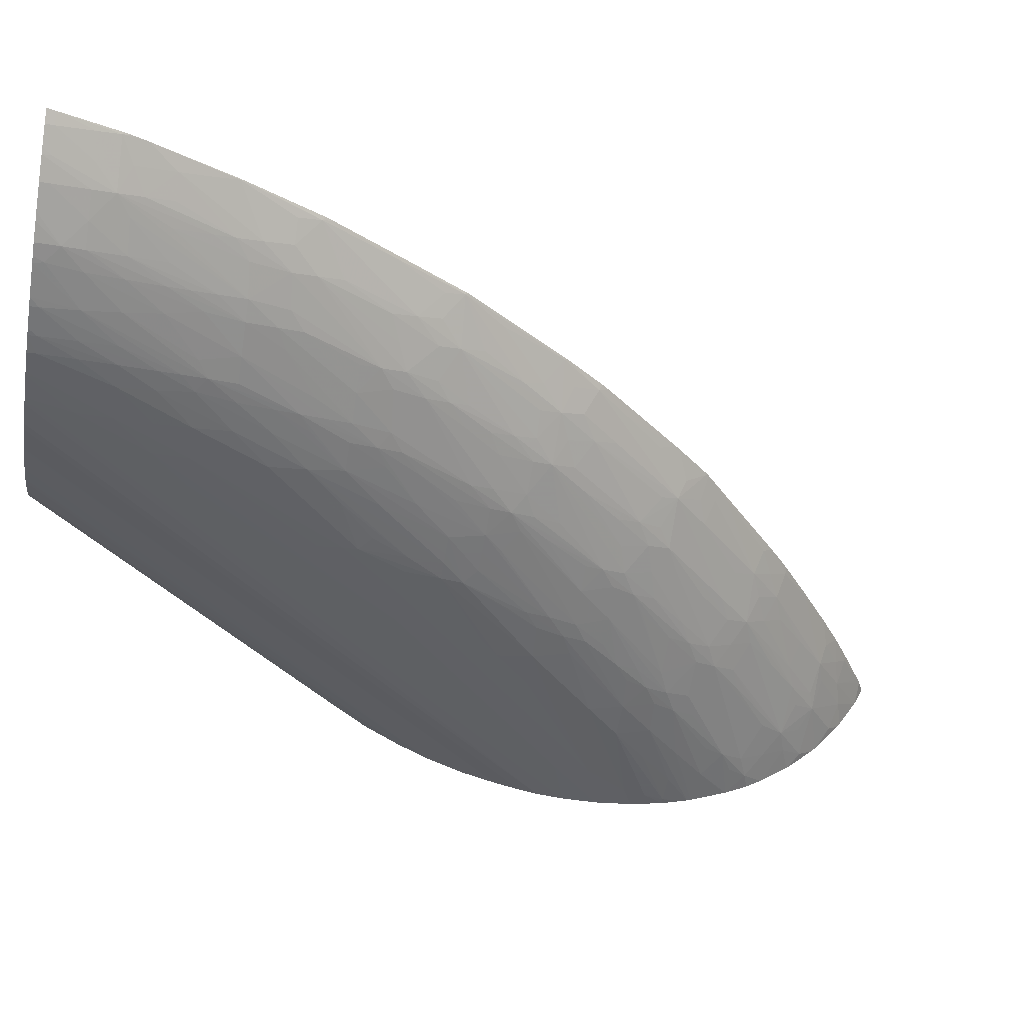
<metadata>
{"format":"obj","ext":"obj","renderer":"f3d","projection":"perspective","resolution":1024,"background":"white","views":[{"elev":-38.9,"azim":80.1,"up":"+Y"}]}
</metadata>
<code>
v 2.902 1.042 -0.3785
v 2.897 1.035 -0.3785
v 2.896 1.036 -0.3839
v 2.901 1.042 -0.3839
v 2.851 1.042 -0.3785
v 2.888 1.026 -0.3785
v 2.884 1.024 -0.3839
v 2.882 1.027 -0.4068
v 2.893 1.039 -0.4068
v 2.891 1.041 -0.4203
v 2.892 1.042 -0.4211
v 2.661 1.018 -0.3785
v 2.661 1.042 -0.7434
v 2.444 1.04 -0.9272
v 2.885 1.024 -0.3785
v 2.87 1.016 -0.4068
v 2.868 1.018 -0.4207
v 2.879 1.03 -0.4281
v 2.874 1.034 -0.4528
v 2.887 1.042 -0.4345
v 2.89 1.042 -0.4261
v 2.608 1.006 -0.3785
v 2.444 1.006 -0.5618
v 2.661 1.042 -0.806
v 2.444 1.04 -0.9729
v 2.873 1.014 -0.3785
v 2.873 1.014 -0.3839
v 2.856 1.006 -0.4068
v 2.839 0.9988 -0.4298
v 2.857 1.012 -0.4289
v 2.817 0.9987 -0.4987
v 2.851 1.013 -0.4528
v 2.847 1.016 -0.4757
v 2.866 1.02 -0.436
v 2.863 1.023 -0.4528
v 2.845 1.018 -0.4883
v 2.842 1.021 -0.5036
v 2.87 1.038 -0.4719
v 2.868 1.041 -0.4872
v 2.868 1.042 -0.4867
v 2.62 0.9981 -0.3785
v 2.444 1.005 -0.5627
v 2.444 0.9991 -0.5695
v 2.444 0.9855 -0.5862
v 2.444 0.9836 -0.5886
v 2.444 0.9816 -0.5917
v 2.444 0.9673 -0.6131
v 2.682 1.042 -0.7827
v 2.661 1.041 -0.8052
v 2.658 1.04 -0.8067
v 2.645 1.034 -0.8147
v 2.592 1.019 -0.8536
v 2.64 1.04 -0.8242
v 2.635 1.04 -0.8285
v 2.594 1.04 -0.8665
v 2.587 1.04 -0.8723
v 2.576 1.04 -0.8818
v 2.549 1.04 -0.9023
v 2.522 1.04 -0.9223
v 2.501 1.04 -0.9376
v 2.494 1.04 -0.9423
v 2.483 1.04 -0.9494
v 2.456 1.04 -0.9667
v 2.453 1.04 -0.9686
v 2.444 1.029 -0.9674
v 2.86 1.004 -0.3785
v 2.844 0.9956 -0.3934
v 2.843 0.9966 -0.4068
v 2.824 0.9938 -0.4528
v 2.822 0.995 -0.4662
v 2.82 0.9966 -0.4815
v 2.836 1.002 -0.4528
v 2.834 1.012 -0.4971
v 2.806 0.9912 -0.4987
v 2.802 0.9934 -0.5175
v 2.799 0.9955 -0.5328
v 2.81 1.001 -0.5238
v 2.827 1.014 -0.5216
v 2.839 1.025 -0.5216
v 2.867 1.042 -0.4889
v 2.849 1.036 -0.5216
v 2.846 1.04 -0.5359
v 2.63 0.9923 -0.3785
v 2.444 0.9549 -0.6365
v 2.666 1.03 -0.7905
v 2.684 1.042 -0.7804
v 2.689 1.035 -0.7684
v 2.651 1.028 -0.8033
v 2.661 1.018 -0.7855
v 2.638 1.018 -0.8084
v 2.6 1.012 -0.8384
v 2.568 0.9966 -0.853
v 2.576 1.012 -0.8603
v 2.567 1.021 -0.8756
v 2.583 1.028 -0.8676
v 2.598 1.034 -0.8595
v 2.574 1.036 -0.8808
v 2.549 1.039 -0.9019
v 2.507 1.03 -0.9279
v 2.489 1.029 -0.9397
v 2.482 1.037 -0.9489
v 2.475 1.021 -0.9443
v 2.444 1.027 -0.9663
v 2.855 1.001 -0.3785
v 2.835 0.9905 -0.385
v 2.831 0.9905 -0.4068
v 2.828 0.9919 -0.4298
v 2.845 0.995 -0.3785
v 2.812 0.9903 -0.4746
v 2.787 0.9815 -0.4987
v 2.763 0.978 -0.5441
v 2.79 0.988 -0.5238
v 2.764 0.9842 -0.5675
v 2.779 0.9931 -0.5675
v 2.776 0.995 -0.5803
v 2.824 1.017 -0.5369
v 2.847 1.042 -0.5372
v 2.823 1.04 -0.581
v 2.844 1.042 -0.5422
v 2.82 1.02 -0.5523
v 2.797 1.02 -0.5981
v 2.633 0.9909 -0.3785
v 2.444 0.9541 -0.6383
v 2.707 1.042 -0.7535
v 2.711 1.036 -0.7442
v 2.637 0.9963 -0.7844
v 2.591 0.9964 -0.8302
v 2.733 1.038 -0.72
v 2.704 1.021 -0.7364
v 2.711 1.015 -0.7212
v 2.666 1.014 -0.774
v 2.659 0.997 -0.7601
v 2.651 1.001 -0.7756
v 2.559 0.9833 -0.8435
v 2.553 0.9913 -0.8592
v 2.528 0.9924 -0.8807
v 2.503 0.9937 -0.902
v 2.543 0.9982 -0.8745
v 2.56 1.005 -0.8675
v 2.576 0.9907 -0.8377
v 2.552 1.013 -0.8816
v 2.527 1.015 -0.9028
v 2.502 1.017 -0.924
v 2.542 1.023 -0.8969
v 2.459 1.014 -0.949
v 2.489 1.012 -0.9281
v 2.444 1.007 -0.9531
v 2.838 0.9915 -0.3785
v 2.835 0.9898 -0.3785
v 2.81 0.9811 -0.4068
v 2.81 0.9833 -0.4298
v 2.81 0.9862 -0.4528
v 2.785 0.9771 -0.4745
v 2.772 0.9742 -0.4987
v 2.754 0.972 -0.5361
v 2.751 0.9734 -0.5513
v 2.748 0.975 -0.5675
v 2.765 0.9903 -0.589
v 2.741 0.9771 -0.5915
v 2.757 0.9925 -0.6094
v 2.773 0.9979 -0.5956
v 2.787 1.007 -0.5892
v 2.801 1.017 -0.5828
v 2.822 1.042 -0.5856
v 2.803 1.037 -0.6134
v 2.799 1.041 -0.6259
v 2.781 1.014 -0.6134
v 2.777 1.017 -0.627
v 2.793 1.025 -0.6134
v 2.649 0.9836 -0.3785
v 2.444 0.9458 -0.6571
v 2.73 1.042 -0.7268
v 2.622 0.991 -0.7919
v 2.599 0.9908 -0.815
v 2.614 0.9963 -0.8072
v 2.644 0.9912 -0.7691
v 2.734 1.042 -0.7219
v 2.753 1.042 -0.696
v 2.753 1.041 -0.6944
v 2.74 1.032 -0.7029
v 2.726 1.023 -0.7115
v 2.732 1.017 -0.6962
v 2.717 1.008 -0.7031
v 2.702 0.9996 -0.71
v 2.689 1.014 -0.7457
v 2.665 0.9924 -0.7448
v 2.708 0.9948 -0.6947
v 2.687 0.9937 -0.7198
v 2.54 0.9761 -0.8494
v 2.565 0.9754 -0.8267
v 2.549 0.9708 -0.834
v 2.476 0.9732 -0.8993
v 2.518 1 -0.896
v 2.489 0.9889 -0.9073
v 2.478 0.9955 -0.9231
v 2.489 1 -0.9188
v 2.45 0.9991 -0.943
v 2.444 1.005 -0.9514
v 2.816 0.9817 -0.3785
v 2.791 0.9753 -0.4298
v 2.776 0.9724 -0.466
v 2.775 0.973 -0.4812
v 2.81 0.9798 -0.3839
v 2.756 0.9711 -0.5216
v 2.743 0.9688 -0.5441
v 2.719 0.963 -0.5675
v 2.736 0.9697 -0.5675
v 2.733 0.9712 -0.5846
v 2.705 0.9734 -0.6447
v 2.729 0.973 -0.5998
v 2.701 0.9758 -0.6593
v 2.738 0.9903 -0.6364
v 2.753 0.9955 -0.6246
v 2.765 1.001 -0.6155
v 2.8 1.042 -0.6266
v 2.772 1.022 -0.6423
v 2.752 1.019 -0.6694
v 2.779 1.038 -0.6525
v 2.799 1.042 -0.6285
v 2.749 0.9985 -0.6364
v 2.728 0.997 -0.6677
v 2.723 1.001 -0.6822
v 2.736 1.012 -0.6822
v 2.655 0.9814 -0.3785
v 2.672 0.9756 -0.3785
v 2.444 0.9372 -0.6813
v 2.587 0.9755 -0.8033
v 2.661 0.9903 -0.7461
v 2.649 0.9841 -0.75
v 2.632 0.9759 -0.7553
v 2.627 0.9834 -0.7744
v 2.754 1.042 -0.6949
v 2.758 1.036 -0.6822
v 2.748 1.024 -0.6822
v 2.712 0.9919 -0.6822
v 2.694 0.9802 -0.6813
v 2.673 0.9779 -0.706
v 2.638 0.9723 -0.74
v 2.661 0.9864 -0.7388
v 2.525 0.9716 -0.8558
v 2.501 0.9723 -0.8775
v 2.572 0.9709 -0.8115
v 2.479 0.9489 -0.8556
v 2.47 0.9529 -0.871
v 2.489 0.9692 -0.8825
v 2.557 0.9672 -0.8195
v 2.534 0.9559 -0.8189
v 2.465 0.9611 -0.8882
v 2.461 0.9694 -0.9045
v 2.45 0.9754 -0.9197
v 2.469 0.9819 -0.9138
v 2.444 0.982 -0.9302
v 2.444 0.985 -0.9333
v 2.444 0.9881 -0.9362
v 2.81 0.9797 -0.3785
v 2.792 0.9746 -0.4068
v 2.777 0.9719 -0.4528
v 2.766 0.9697 -0.4745
v 2.76 0.9698 -0.4987
v 2.797 0.9754 -0.3785
v 2.793 0.9742 -0.3839
v 2.741 0.9658 -0.5216
v 2.719 0.9606 -0.5446
v 2.696 0.9586 -0.5905
v 2.673 0.9576 -0.6364
v 2.696 0.962 -0.6134
v 2.72 0.9676 -0.5915
v 2.714 0.9695 -0.6134
v 2.709 0.9713 -0.6294
v 2.69 0.9697 -0.6593
v 2.686 0.9716 -0.6731
v 2.697 0.9674 -0.6368
v 2.72 0.9877 -0.6597
v 2.733 0.9934 -0.6524
v 2.678 0.9739 -0.3785
v 2.444 0.9369 -0.6821
v 2.684 0.9724 -0.3785
v 2.61 0.9757 -0.7797
v 2.617 0.9716 -0.7644
v 2.68 0.9747 -0.6884
v 2.661 0.974 -0.7133
v 2.643 0.9701 -0.7281
v 2.627 0.9622 -0.7281
v 2.625 0.9694 -0.7491
v 2.659 0.9735 -0.7143
v 2.661 0.9726 -0.7098
v 2.665 0.9705 -0.6988
v 2.58 0.9677 -0.7962
v 2.518 0.952 -0.8256
v 2.526 0.9488 -0.8105
v 2.488 0.9467 -0.8415
v 2.466 0.9397 -0.8429
v 2.444 0.941 -0.8657
v 2.464 0.9471 -0.8642
v 2.455 0.9495 -0.8773
v 2.556 0.956 -0.7957
v 2.541 0.9517 -0.8025
v 2.444 0.9535 -0.8916
v 2.444 0.9542 -0.8927
v 2.444 0.9663 -0.9113
v 2.444 0.9682 -0.9138
v 2.779 0.9714 -0.4298
v 2.764 0.9682 -0.4528
v 2.741 0.9641 -0.4987
v 2.792 0.9742 -0.3785
v 2.781 0.9712 -0.3839
v 2.78 0.9713 -0.4068
v 2.719 0.9593 -0.5216
v 2.662 0.9494 -0.5824
v 2.696 0.9565 -0.5675
v 2.658 0.9504 -0.6134
v 2.654 0.9516 -0.6364
v 2.661 0.9537 -0.6364
v 2.64 0.9491 -0.6507
v 2.661 0.9555 -0.6471
v 2.661 0.9579 -0.659
v 2.673 0.9622 -0.6593
v 2.673 0.9683 -0.6813
v 2.444 0.9312 -0.7042
v 2.696 0.9701 -0.3785
v 2.604 0.96 -0.751
v 2.603 0.9684 -0.7729
v 2.604 0.9528 -0.7292
v 2.489 0.9399 -0.8199
v 2.548 0.949 -0.7872
v 2.534 0.9468 -0.7957
v 2.512 0.9401 -0.797
v 2.444 0.9326 -0.8409
v 2.444 0.9406 -0.8647
v 2.444 0.9476 -0.8811
v 2.563 0.9522 -0.7779
v 2.764 0.9677 -0.4298
v 2.741 0.9631 -0.4757
v 2.781 0.9713 -0.3785
v 2.764 0.9679 -0.4068
v 2.741 0.9631 -0.4528
v 2.719 0.9589 -0.4987
v 2.627 0.9452 -0.6364
v 2.647 0.9479 -0.6134
v 2.643 0.9484 -0.6364
v 2.661 0.9508 -0.608
v 2.671 0.952 -0.5902
v 2.662 0.9494 -0.5732
v 2.627 0.9446 -0.6134
v 2.593 0.9408 -0.6705
v 2.648 0.9533 -0.6587
v 2.581 0.9412 -0.7052
v 2.604 0.9471 -0.7036
v 2.62 0.9482 -0.6821
v 2.616 0.9493 -0.695
v 2.611 0.9508 -0.7104
v 2.661 0.9605 -0.6711
v 2.444 0.9278 -0.7206
v 2.698 0.9698 -0.3785
v 2.585 0.9523 -0.751
v 2.569 0.9495 -0.7626
v 2.591 0.9501 -0.7375
v 2.444 0.9317 -0.838
v 2.556 0.9477 -0.7718
v 2.535 0.9412 -0.774
v 2.489 0.9341 -0.797
v 2.466 0.9332 -0.8199
v 2.512 0.935 -0.774
v 2.768 0.9692 -0.3785
v 2.741 0.9636 -0.4298
v 2.719 0.9591 -0.4757
v 2.581 0.9392 -0.6821
v 2.66 0.9496 -0.5579
v 2.627 0.9453 -0.5905
v 2.604 0.9423 -0.6134
v 2.604 0.9417 -0.6364
v 2.581 0.939 -0.6705
v 2.558 0.9366 -0.7052
v 2.535 0.9342 -0.7281
v 2.558 0.939 -0.7281
v 2.582 0.9457 -0.7292
v 2.596 0.9483 -0.7222
v 2.444 0.9257 -0.7324
v 2.718 0.9675 -0.3785
v 2.444 0.9301 -0.8309
v 2.448 0.9284 -0.8199
v 2.558 0.9431 -0.751
v 2.535 0.9368 -0.751
v 2.458 0.926 -0.7907
v 2.453 0.9271 -0.806
v 2.764 0.9687 -0.3785
v 2.764 0.9685 -0.3839
v 2.741 0.9648 -0.4068
v 2.719 0.9601 -0.4528
v 2.696 0.9558 -0.4987
v 2.57 0.9373 -0.6705
v 2.558 0.9359 -0.6821
v 2.581 0.9387 -0.6593
v 2.696 0.9572 -0.4757
v 2.444 0.9239 -0.7504
v 2.478 0.9265 -0.739
v 2.478 0.9266 -0.7615
v 2.512 0.9322 -0.751
v 2.444 0.9256 -0.7328
v 2.724 0.9672 -0.3785
v 2.444 0.9276 -0.8199
v 2.444 0.9245 -0.7982
v 2.747 0.9672 -0.3785
v 2.719 0.9618 -0.4298
v 2.741 0.9665 -0.3839
v 2.478 0.9265 -0.7462
v 2.444 0.9239 -0.7511
v 2.741 0.967 -0.3785
v 2.444 0.9232 -0.7731
v 2.444 0.9232 -0.774
v 2.445 0.9234 -0.774
v 2.444 0.9245 -0.7978
v 2.444 0.9234 -0.7766
f 1 2 3
f 1 3 4
f 1 4 11
f 1 11 21
f 1 21 20
f 1 20 40
f 1 40 80
f 1 80 117
f 1 117 119
f 1 119 164
f 1 164 215
f 1 215 219
f 1 219 232
f 1 232 178
f 1 178 177
f 1 177 172
f 1 172 124
f 1 124 86
f 1 86 48
f 1 48 24
f 1 24 13
f 1 13 5
f 1 5 12
f 1 12 22
f 1 22 41
f 1 41 83
f 1 83 122
f 1 122 170
f 1 170 224
f 1 224 225
f 1 225 275
f 1 275 277
f 1 277 320
f 1 320 354
f 1 354 379
f 1 379 400
f 1 400 408
f 1 408 403
f 1 403 386
f 1 386 364
f 1 364 334
f 1 334 305
f 1 305 260
f 1 260 255
f 1 255 199
f 1 199 149
f 1 149 148
f 1 148 108
f 1 108 104
f 1 104 66
f 1 66 26
f 1 26 15
f 1 15 6
f 1 6 2
f 2 6 7
f 2 7 8
f 2 8 3
f 3 8 9
f 3 9 4
f 4 9 10
f 4 10 11
f 5 13 14
f 5 14 12
f 6 15 7
f 7 16 17
f 7 17 8
f 7 15 16
f 8 17 9
f 9 17 10
f 10 17 18
f 10 18 19
f 10 19 20
f 10 20 21
f 10 21 11
f 12 14 23
f 12 23 22
f 13 24 25
f 13 25 14
f 14 25 65
f 14 65 103
f 14 103 147
f 14 147 198
f 14 198 254
f 14 254 253
f 14 253 252
f 14 252 301
f 14 301 300
f 14 300 299
f 14 299 298
f 14 298 330
f 14 330 293
f 14 293 329
f 14 329 328
f 14 328 358
f 14 358 380
f 14 380 401
f 14 401 402
f 14 402 412
f 14 412 413
f 14 413 410
f 14 410 409
f 14 409 407
f 14 407 395
f 14 395 399
f 14 399 378
f 14 378 353
f 14 353 319
f 14 319 276
f 14 276 226
f 14 226 171
f 14 171 123
f 14 123 84
f 14 84 47
f 14 47 46
f 14 46 45
f 14 45 44
f 14 44 43
f 14 43 42
f 14 42 23
f 15 26 27
f 15 27 16
f 16 27 28
f 16 28 17
f 17 29 30
f 17 30 31
f 17 31 32
f 17 32 33
f 17 33 34
f 17 34 18
f 17 28 29
f 18 34 19
f 19 34 35
f 19 35 36
f 19 36 37
f 19 37 38
f 19 38 20
f 20 38 39
f 20 39 40
f 22 23 42
f 22 42 43
f 22 43 44
f 22 44 45
f 22 45 46
f 22 46 47
f 22 47 41
f 24 48 49
f 24 49 50
f 24 50 51
f 24 51 52
f 24 52 53
f 24 53 54
f 24 54 55
f 24 55 56
f 24 56 57
f 24 57 58
f 24 58 59
f 24 59 60
f 24 60 61
f 24 61 62
f 24 62 63
f 24 63 64
f 24 64 25
f 25 64 65
f 26 66 67
f 26 67 27
f 27 67 28
f 28 68 29
f 28 67 68
f 29 69 70
f 29 70 71
f 29 71 72
f 29 72 30
f 29 68 69
f 30 72 71
f 30 71 31
f 31 73 32
f 31 71 74
f 31 74 75
f 31 75 76
f 31 76 77
f 31 77 78
f 31 78 73
f 32 73 33
f 33 73 36
f 33 36 34
f 34 36 35
f 36 73 78
f 36 78 37
f 37 78 79
f 37 79 39
f 37 39 38
f 39 80 40
f 39 79 81
f 39 81 82
f 39 82 80
f 41 47 83
f 47 84 83
f 48 85 49
f 48 86 87
f 48 87 85
f 49 88 50
f 49 85 89
f 49 89 88
f 50 88 51
f 51 90 52
f 51 88 90
f 52 90 91
f 52 91 92
f 52 92 93
f 52 93 94
f 52 94 95
f 52 95 96
f 52 96 53
f 53 96 54
f 54 96 55
f 55 96 56
f 56 96 95
f 56 95 97
f 56 97 57
f 57 97 98
f 57 98 58
f 58 98 59
f 59 99 60
f 59 98 99
f 60 100 101
f 60 101 61
f 60 99 100
f 61 101 62
f 62 101 63
f 63 101 102
f 63 102 64
f 64 102 103
f 64 103 65
f 66 104 67
f 67 105 106
f 67 106 107
f 67 107 68
f 67 104 108
f 67 108 105
f 68 107 69
f 69 109 74
f 69 74 70
f 69 107 109
f 70 74 71
f 74 110 111
f 74 111 112
f 74 112 75
f 74 109 110
f 75 112 113
f 75 113 76
f 76 113 114
f 76 114 115
f 76 115 77
f 77 115 78
f 78 115 116
f 78 116 79
f 79 116 82
f 79 82 81
f 80 82 117
f 82 118 119
f 82 119 117
f 82 116 120
f 82 120 121
f 82 121 118
f 83 84 122
f 84 123 122
f 85 87 89
f 86 124 125
f 86 125 87
f 87 125 89
f 88 89 90
f 89 126 127
f 89 127 90
f 89 125 128
f 89 128 129
f 89 129 130
f 89 130 131
f 89 131 132
f 89 132 133
f 89 133 126
f 90 127 92
f 90 92 91
f 92 134 135
f 92 135 136
f 92 136 137
f 92 137 138
f 92 138 139
f 92 139 93
f 92 127 140
f 92 140 134
f 93 139 94
f 94 139 141
f 94 141 142
f 94 142 143
f 94 143 144
f 94 144 97
f 94 97 95
f 97 144 143
f 97 143 98
f 98 143 99
f 99 143 100
f 100 102 101
f 100 143 102
f 102 145 103
f 102 143 146
f 102 146 145
f 103 145 147
f 105 108 148
f 105 148 149
f 105 149 150
f 105 150 106
f 106 150 151
f 106 151 152
f 106 152 107
f 107 152 109
f 109 152 110
f 110 152 153
f 110 153 154
f 110 154 155
f 110 155 156
f 110 156 111
f 111 156 157
f 111 157 112
f 112 157 113
f 113 158 115
f 113 115 114
f 113 157 159
f 113 159 158
f 115 158 160
f 115 160 161
f 115 161 116
f 116 161 162
f 116 162 163
f 116 163 120
f 118 164 119
f 118 121 165
f 118 165 166
f 118 166 164
f 120 163 121
f 121 167 168
f 121 168 169
f 121 169 165
f 121 163 167
f 122 123 170
f 123 171 170
f 124 172 125
f 125 172 128
f 126 173 174
f 126 174 140
f 126 140 175
f 126 175 127
f 126 133 132
f 126 132 176
f 126 176 173
f 127 175 140
f 128 172 177
f 128 177 178
f 128 178 179
f 128 179 180
f 128 180 181
f 128 181 129
f 129 181 130
f 130 181 182
f 130 182 183
f 130 183 184
f 130 184 132
f 130 132 185
f 130 185 131
f 131 185 132
f 132 186 176
f 132 184 187
f 132 187 188
f 132 188 186
f 134 189 135
f 134 140 190
f 134 190 191
f 134 191 189
f 135 189 192
f 135 192 136
f 136 192 137
f 137 193 138
f 137 192 194
f 137 194 195
f 137 195 196
f 137 196 193
f 138 193 139
f 139 193 141
f 140 174 190
f 141 193 142
f 142 193 196
f 142 196 143
f 143 196 195
f 143 195 146
f 145 146 195
f 145 195 197
f 145 197 147
f 147 197 198
f 149 199 150
f 150 200 201
f 150 201 202
f 150 202 151
f 150 199 203
f 150 203 200
f 151 202 153
f 151 153 152
f 153 202 154
f 154 202 155
f 155 202 204
f 155 204 205
f 155 205 206
f 155 206 207
f 155 207 208
f 155 208 156
f 156 208 157
f 157 208 159
f 158 159 209
f 158 209 160
f 159 210 209
f 159 208 210
f 160 209 211
f 160 211 212
f 160 212 213
f 160 213 161
f 161 213 214
f 161 214 167
f 161 167 162
f 162 167 163
f 164 166 215
f 165 169 166
f 166 168 216
f 166 216 217
f 166 217 218
f 166 218 179
f 166 179 219
f 166 219 215
f 166 169 168
f 167 214 168
f 168 214 220
f 168 220 221
f 168 221 222
f 168 222 223
f 168 223 182
f 168 182 217
f 168 217 216
f 170 171 224
f 171 225 224
f 171 226 225
f 173 227 190
f 173 190 174
f 173 176 227
f 176 186 228
f 176 228 229
f 176 229 230
f 176 230 231
f 176 231 227
f 178 232 179
f 179 232 219
f 179 218 233
f 179 233 234
f 179 234 182
f 179 182 180
f 180 182 181
f 182 234 217
f 182 223 222
f 182 222 187
f 182 187 183
f 183 187 184
f 186 188 228
f 187 222 221
f 187 221 235
f 187 235 236
f 187 236 237
f 187 237 238
f 187 238 230
f 187 230 239
f 187 239 188
f 188 239 229
f 188 229 228
f 189 240 241
f 189 241 192
f 189 191 240
f 190 227 242
f 190 242 191
f 191 243 244
f 191 244 245
f 191 245 240
f 191 242 246
f 191 246 247
f 191 247 243
f 192 241 245
f 192 245 248
f 192 248 249
f 192 249 250
f 192 250 251
f 192 251 195
f 192 195 194
f 195 252 253
f 195 253 197
f 195 251 250
f 195 250 252
f 197 254 198
f 197 253 254
f 199 255 203
f 200 203 256
f 200 256 257
f 200 257 201
f 201 257 258
f 201 258 202
f 202 258 259
f 202 259 204
f 203 255 260
f 203 260 261
f 203 261 256
f 204 259 262
f 204 262 206
f 204 206 205
f 206 262 263
f 206 263 264
f 206 264 265
f 206 265 266
f 206 266 267
f 206 267 207
f 207 267 208
f 208 267 266
f 208 266 268
f 208 268 210
f 209 269 270
f 209 270 271
f 209 271 211
f 209 210 269
f 210 268 272
f 210 272 269
f 211 271 236
f 211 236 273
f 211 273 212
f 212 273 274
f 212 274 213
f 213 274 221
f 213 221 220
f 213 220 214
f 217 234 218
f 218 234 233
f 221 274 235
f 225 226 275
f 226 276 277
f 226 277 275
f 227 231 278
f 227 278 242
f 229 239 230
f 230 238 279
f 230 279 278
f 230 278 231
f 235 274 273
f 235 273 236
f 236 271 280
f 236 280 237
f 237 280 281
f 237 281 238
f 238 282 283
f 238 283 284
f 238 284 279
f 238 281 285
f 238 285 286
f 238 286 271
f 238 271 287
f 238 287 282
f 240 245 241
f 242 288 246
f 242 278 279
f 242 279 288
f 243 247 289
f 243 289 290
f 243 290 291
f 243 291 292
f 243 292 293
f 243 293 294
f 243 294 295
f 243 295 244
f 244 295 248
f 244 248 245
f 246 288 296
f 246 296 297
f 246 297 247
f 247 297 289
f 248 298 299
f 248 299 249
f 248 295 298
f 249 300 250
f 249 299 300
f 250 300 301
f 250 301 252
f 256 302 257
f 256 261 302
f 257 303 258
f 257 302 303
f 258 303 304
f 258 304 263
f 258 263 262
f 258 262 259
f 260 305 261
f 261 305 306
f 261 306 307
f 261 307 302
f 263 304 308
f 263 308 309
f 263 309 310
f 263 310 311
f 263 311 312
f 263 312 264
f 264 312 313
f 264 313 265
f 265 313 314
f 265 314 315
f 265 315 316
f 265 316 317
f 265 317 266
f 266 317 268
f 268 317 272
f 269 272 270
f 270 272 317
f 270 317 271
f 271 318 283
f 271 283 287
f 271 286 285
f 271 285 280
f 271 317 318
f 276 319 320
f 276 320 277
f 279 284 321
f 279 321 296
f 279 296 322
f 279 322 288
f 280 285 281
f 282 287 283
f 283 323 321
f 283 321 284
f 283 318 323
f 288 322 296
f 289 297 290
f 290 324 292
f 290 292 291
f 290 297 325
f 290 325 326
f 290 326 327
f 290 327 324
f 292 328 329
f 292 329 293
f 292 324 328
f 293 295 294
f 293 330 295
f 295 330 298
f 296 321 297
f 297 321 331
f 297 331 325
f 302 307 332
f 302 332 303
f 303 333 304
f 303 332 333
f 304 333 308
f 305 334 306
f 306 334 335
f 306 335 336
f 306 336 332
f 306 332 307
f 308 333 337
f 308 337 309
f 309 338 339
f 309 339 340
f 309 340 311
f 309 311 341
f 309 341 342
f 309 342 310
f 309 337 343
f 309 343 344
f 309 344 345
f 309 345 338
f 310 342 341
f 310 341 311
f 311 340 312
f 312 340 314
f 312 314 313
f 314 346 315
f 314 340 347
f 314 347 348
f 314 348 349
f 314 349 350
f 314 350 346
f 315 346 316
f 316 346 351
f 316 351 317
f 317 351 352
f 317 352 318
f 318 352 323
f 319 353 354
f 319 354 320
f 321 323 355
f 321 355 356
f 321 356 331
f 323 357 355
f 323 352 351
f 323 351 357
f 324 358 328
f 324 327 358
f 325 331 356
f 325 356 359
f 325 359 360
f 325 360 326
f 326 360 327
f 327 361 362
f 327 362 358
f 327 360 363
f 327 363 361
f 332 336 333
f 333 336 337
f 334 364 335
f 335 365 336
f 335 364 365
f 336 366 337
f 336 365 366
f 337 366 343
f 338 340 339
f 338 345 340
f 340 345 367
f 340 367 347
f 343 368 369
f 343 369 344
f 343 366 368
f 344 369 370
f 344 370 371
f 344 371 345
f 345 372 367
f 345 371 372
f 346 350 351
f 347 367 373
f 347 373 374
f 347 374 375
f 347 375 376
f 347 376 377
f 347 377 348
f 348 377 350
f 348 350 349
f 350 377 351
f 351 377 357
f 353 378 379
f 353 379 354
f 355 357 356
f 356 360 359
f 356 357 360
f 357 377 360
f 358 362 381
f 358 381 380
f 360 377 382
f 360 382 383
f 360 383 363
f 361 381 362
f 361 363 381
f 363 383 384
f 363 384 385
f 363 385 381
f 364 386 387
f 364 387 365
f 365 387 386
f 365 386 388
f 365 388 389
f 365 389 366
f 366 389 390
f 366 390 368
f 367 372 391
f 367 391 392
f 367 392 373
f 368 390 389
f 368 389 369
f 369 389 370
f 370 393 371
f 370 389 394
f 370 394 395
f 370 395 396
f 370 396 393
f 371 393 372
f 372 393 391
f 373 392 397
f 373 397 374
f 374 397 398
f 374 398 383
f 374 383 375
f 375 383 376
f 376 383 382
f 376 382 377
f 378 399 379
f 379 399 400
f 380 381 401
f 381 385 401
f 383 398 384
f 384 402 385
f 384 398 397
f 384 397 402
f 385 402 401
f 386 403 388
f 388 404 389
f 388 403 405
f 388 405 404
f 389 404 394
f 391 396 392
f 391 393 396
f 392 396 406
f 392 406 397
f 394 404 395
f 395 407 396
f 395 404 405
f 395 405 408
f 395 408 399
f 396 407 409
f 396 409 406
f 397 406 409
f 397 409 410
f 397 410 411
f 397 411 412
f 397 412 402
f 399 408 400
f 403 408 405
f 410 413 411
f 411 413 412

</code>
